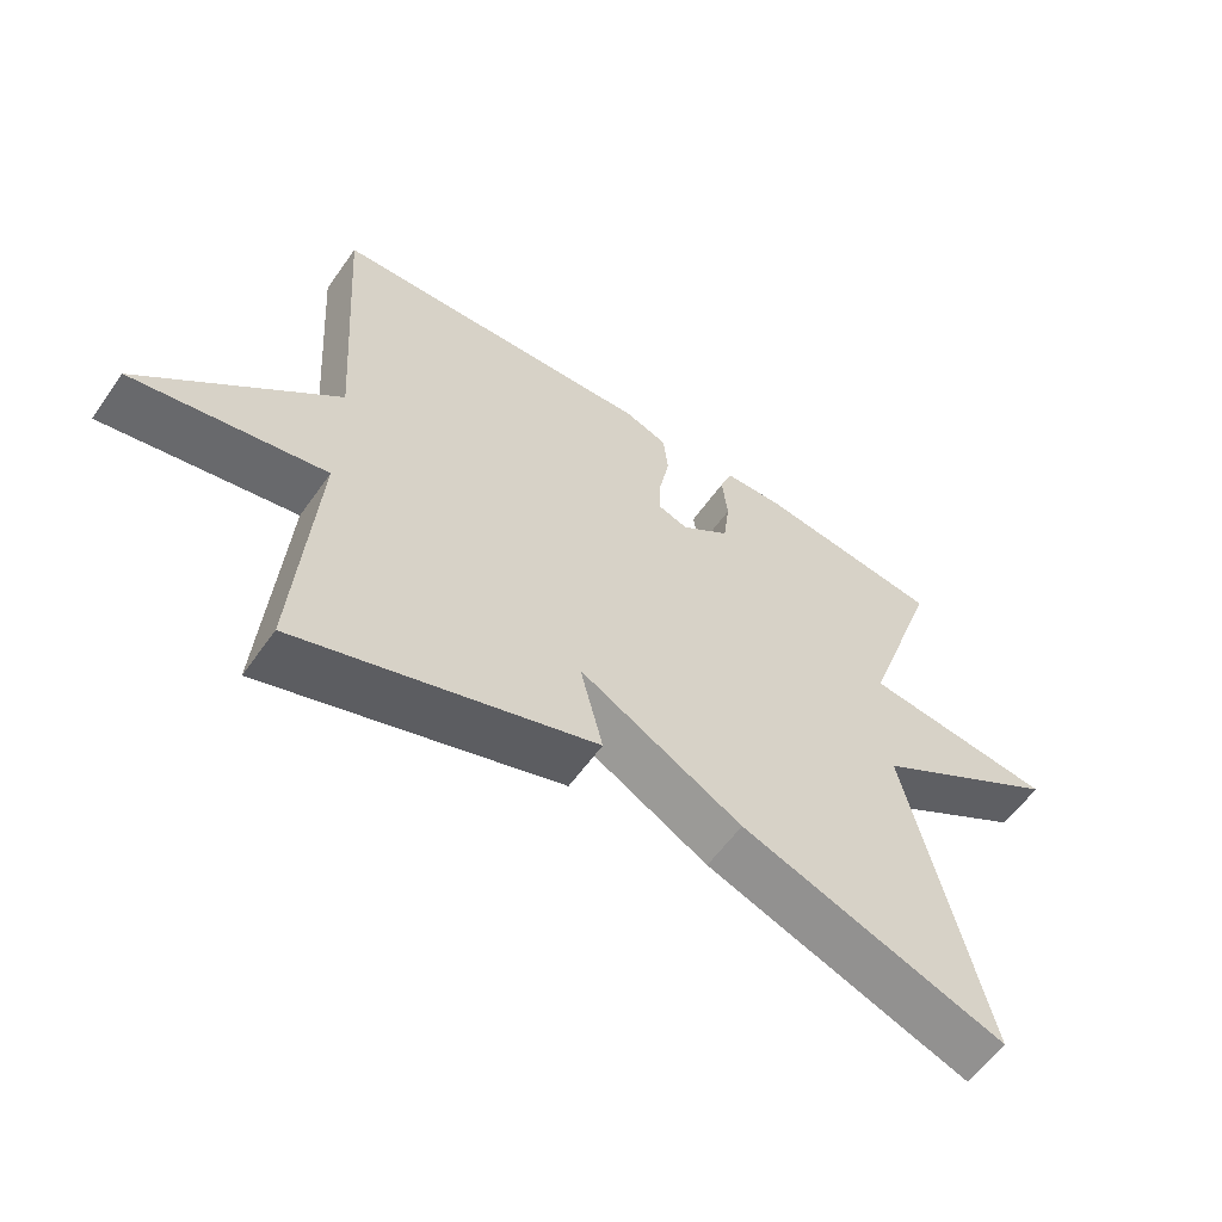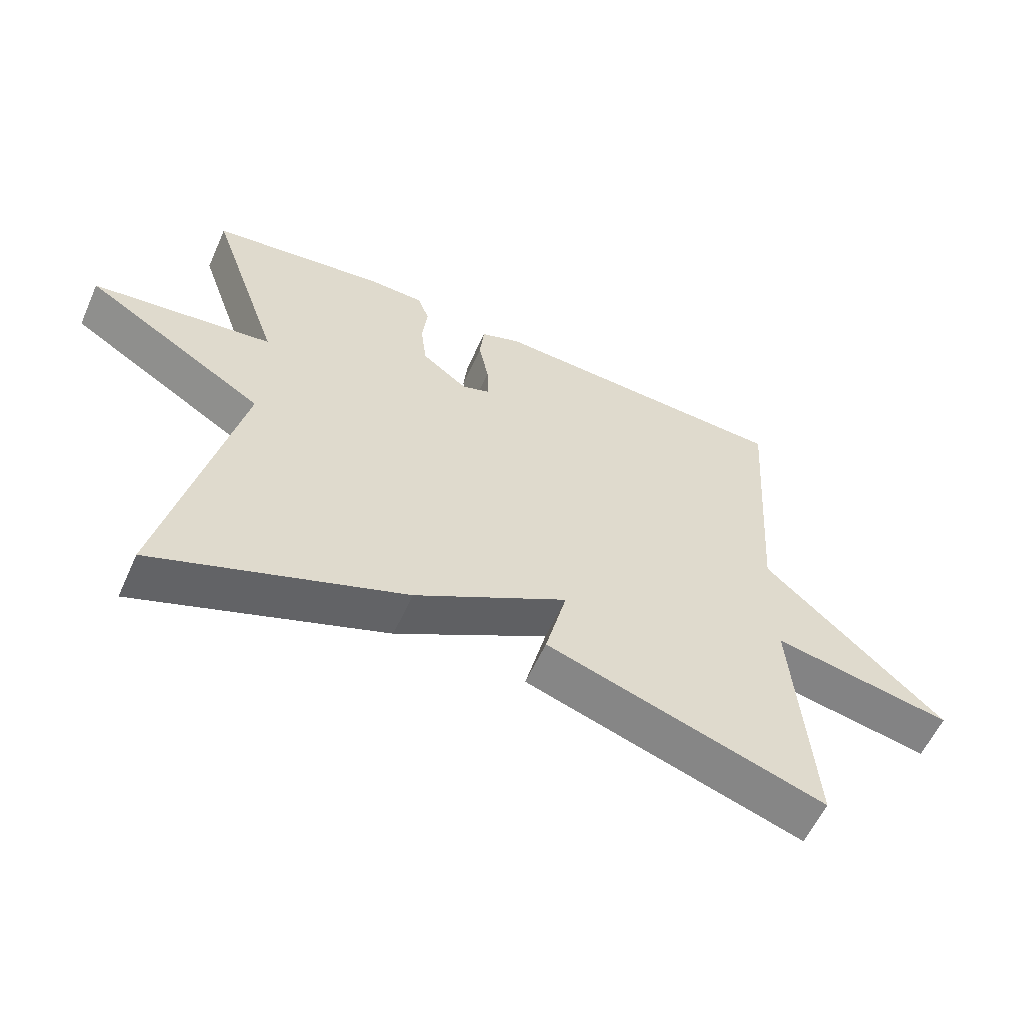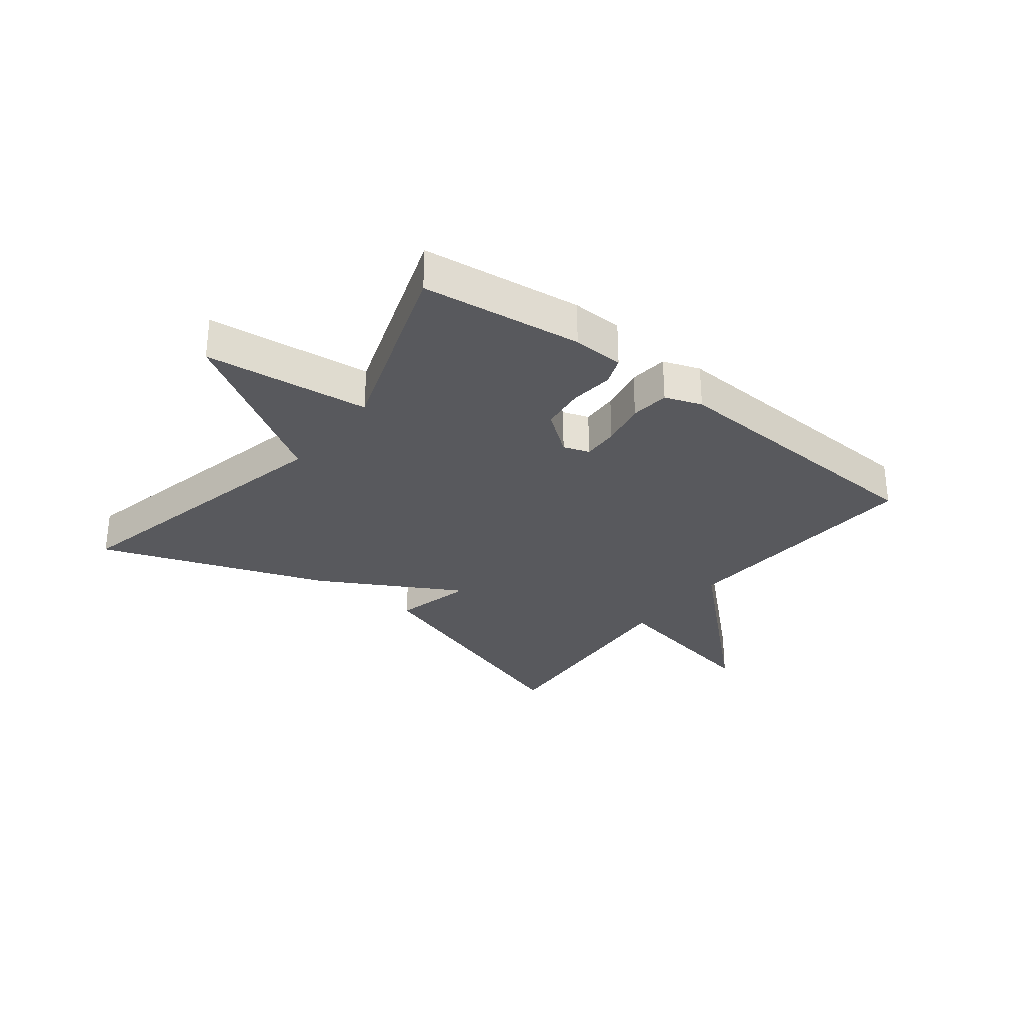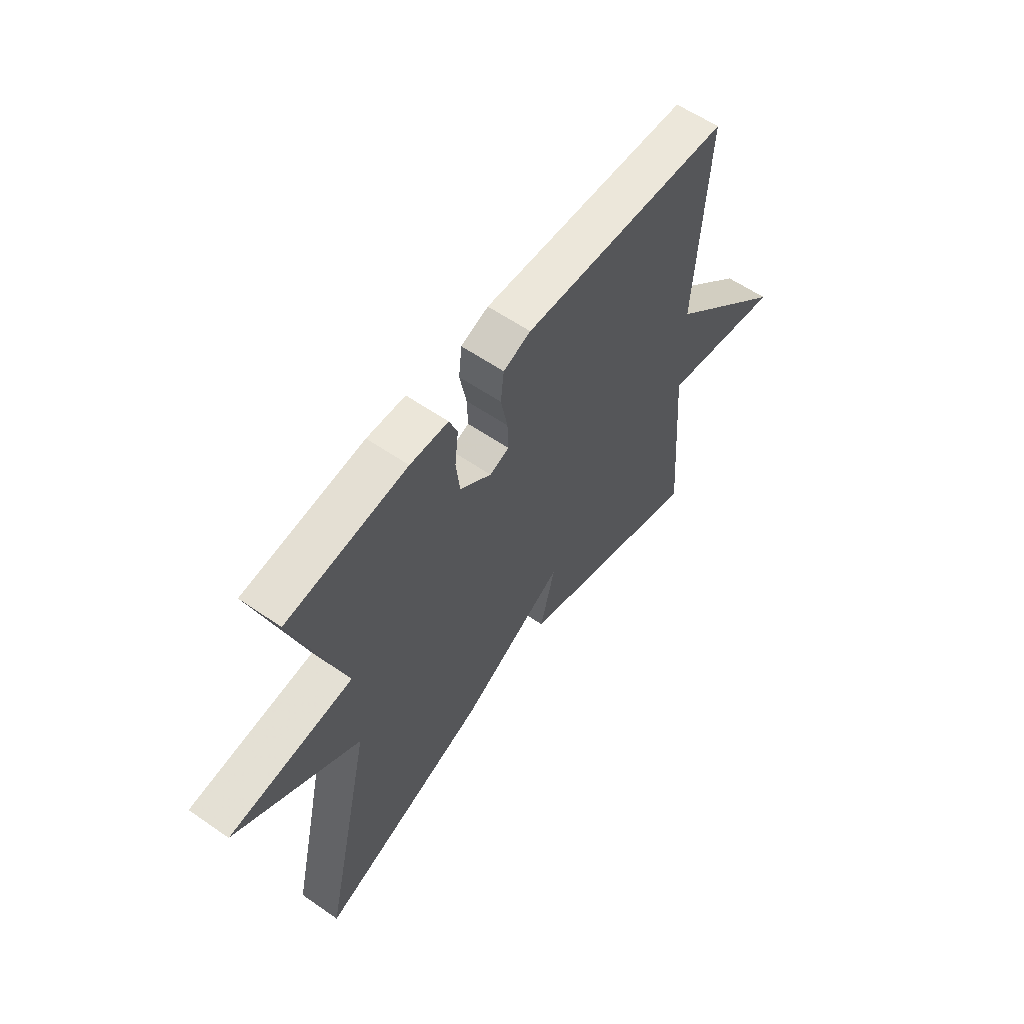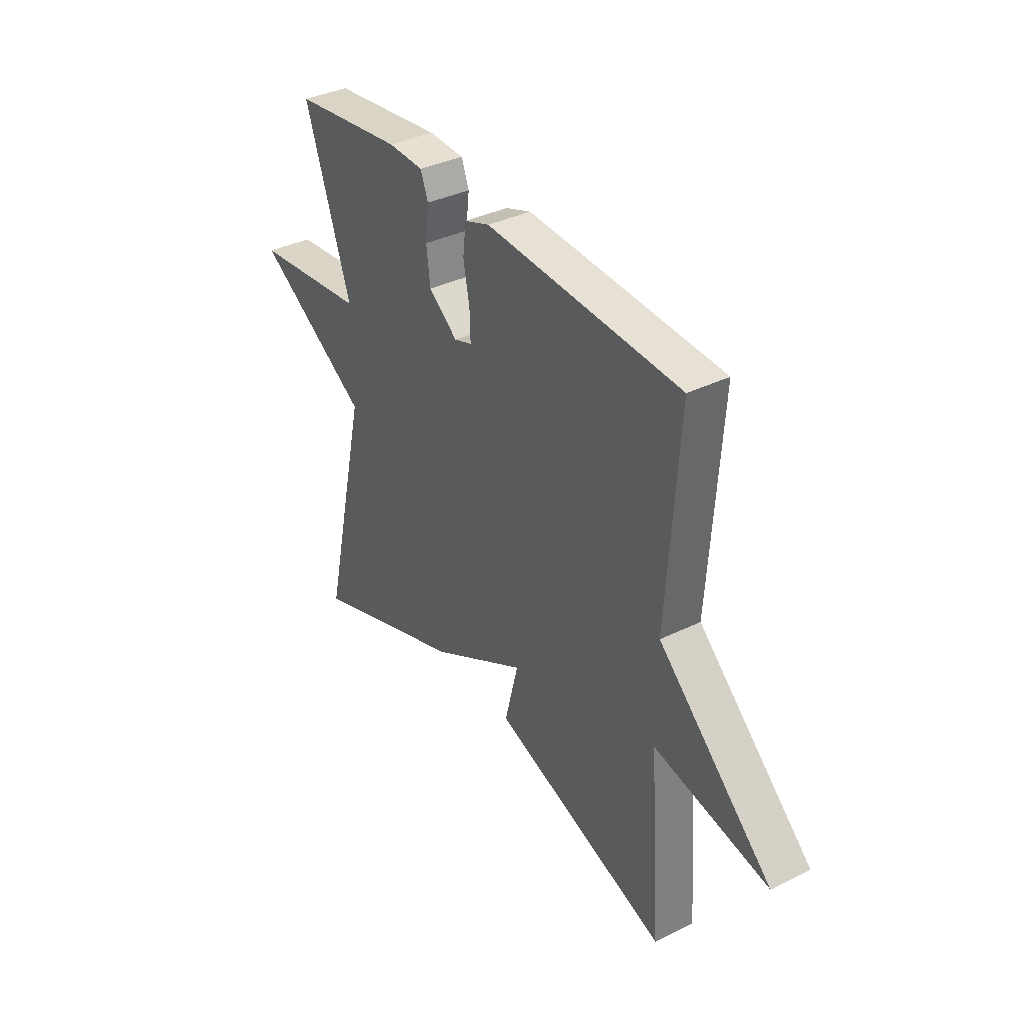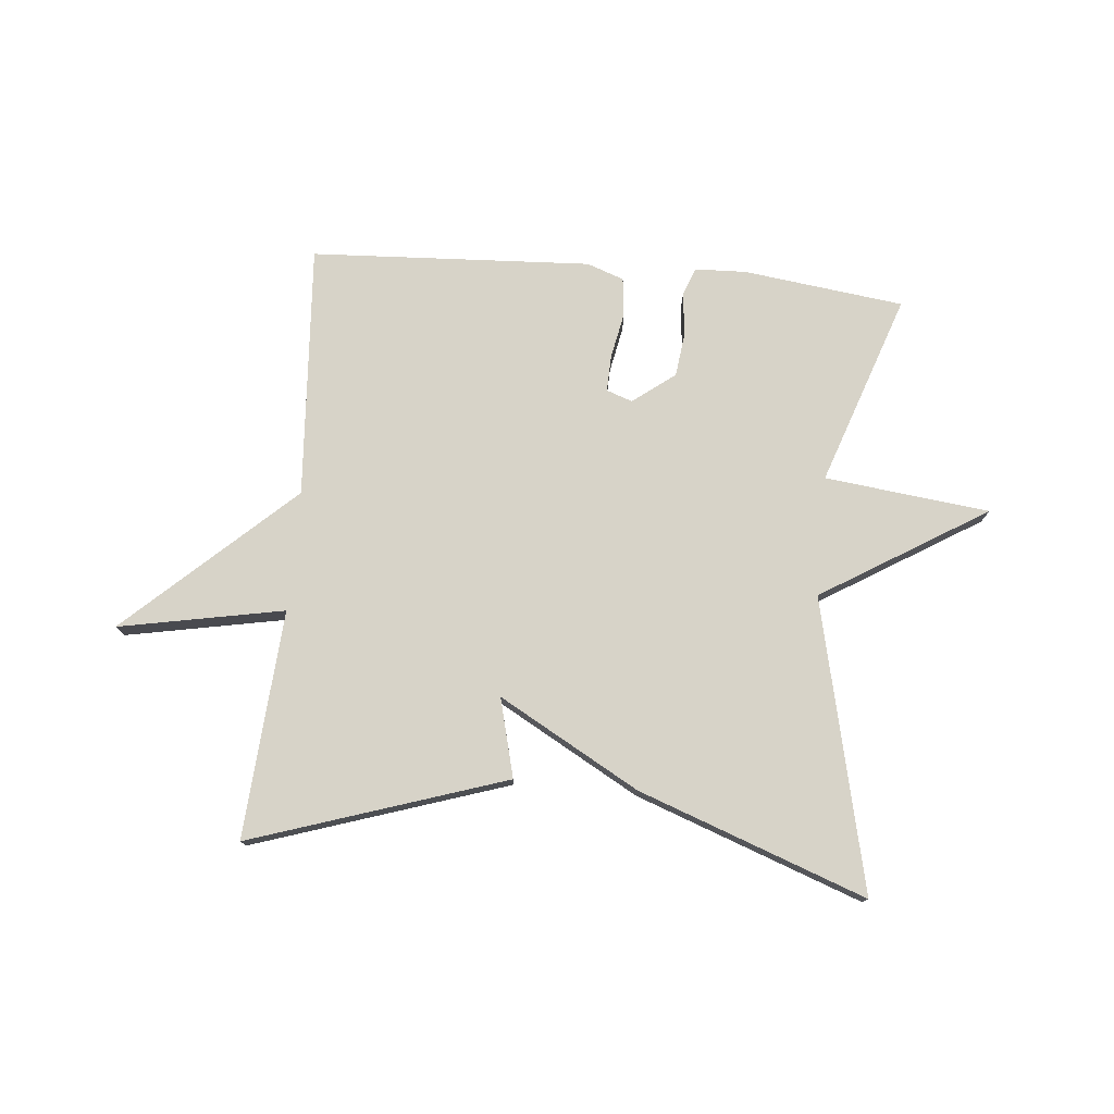
<metadata>
{"format":"obj","ext":"obj","renderer":"f3d","projection":"perspective","resolution":1024,"background":"white","views":[{"elev":-58.6,"azim":145.0,"up":"+Z"},{"elev":-58.5,"azim":-24.1,"up":"+Z"},{"elev":-30.2,"azim":-37.9,"up":"+Y"},{"elev":58.7,"azim":-54.5,"up":"+Z"},{"elev":36.3,"azim":57.2,"up":"+Z"},{"elev":76.5,"azim":-174.8,"up":"+Y"}]}
</metadata>
<code>
v 0.5 0.07 -0.5
v 0.077 0.07 -0.362
v 0.11 0.07 -0.231
v -0.123 0.07 -0.362
v -0.5 0.07 -0.5
v -0.39 0.07 -0.017
v -0.664 0.07 0.151
v -0.39 0.07 0.183
v -0.5 0.07 0.5
v -0.234 0.07 0.534
v -0.149 0.07 0.531
v -0.131 0.07 0.484
v -0.139 0.07 0.413
v -0.13 0.07 0.34
v -0.06 0.07 0.287
v -0.017 0.07 0.302
v -0.019 0.07 0.362
v -0.034 0.07 0.438
v -0.027 0.07 0.502
v 0.034 0.07 0.524
v 0.5 0.07 0.5
v 0.472 0.07 0.079
v 0.746 0.07 -0.173
v 0.472 0.07 -0.121
v 0.5 0 -0.5
v 0.077 0 -0.362
v 0.11 0 -0.231
v -0.123 0 -0.362
v -0.5 0 -0.5
v -0.39 0 -0.017
v -0.664 0 0.151
v -0.39 0 0.183
v -0.5 0 0.5
v -0.234 0 0.534
v -0.149 0 0.531
v -0.131 0 0.484
v -0.139 0 0.413
v -0.13 0 0.34
v -0.06 0 0.287
v -0.017 0 0.302
v -0.019 0 0.362
v -0.034 0 0.438
v -0.027 0 0.502
v 0.034 0 0.524
v 0.5 0 0.5
v 0.472 0 0.079
v 0.746 0 -0.173
v 0.472 0 -0.121
f 22 23 24
f 20 21 22
f 19 20 22
f 18 19 22
f 17 18 22
f 16 17 22 24
f 15 16 24 1
f 11 12 13
f 10 11 13
f 9 10 13
f 8 9 13
f 8 13 14
f 6 7 8
f 6 8 14 15
f 5 6 15
f 4 5 15
f 3 4 15
f 1 2 3
f 1 3 15
f 48 47 46
f 46 45 44
f 46 44 43
f 46 43 42
f 46 42 41
f 48 46 41 40
f 25 48 40 39
f 37 36 35
f 37 35 34
f 37 34 33
f 37 33 32
f 38 37 32
f 32 31 30
f 39 38 32 30
f 39 30 29
f 39 29 28
f 39 28 27
f 27 26 25
f 39 27 25
f 1 25 26 2
f 2 26 27 3
f 3 27 28 4
f 4 28 29 5
f 5 29 30 6
f 6 30 31 7
f 7 31 32 8
f 8 32 33 9
f 9 33 34 10
f 10 34 35 11
f 11 35 36 12
f 12 36 37 13
f 13 37 38 14
f 14 38 39 15
f 15 39 40 16
f 16 40 41 17
f 17 41 42 18
f 18 42 43 19
f 19 43 44 20
f 20 44 45 21
f 21 45 46 22
f 22 46 47 23
f 23 47 48 24
f 24 48 25 1

</code>
